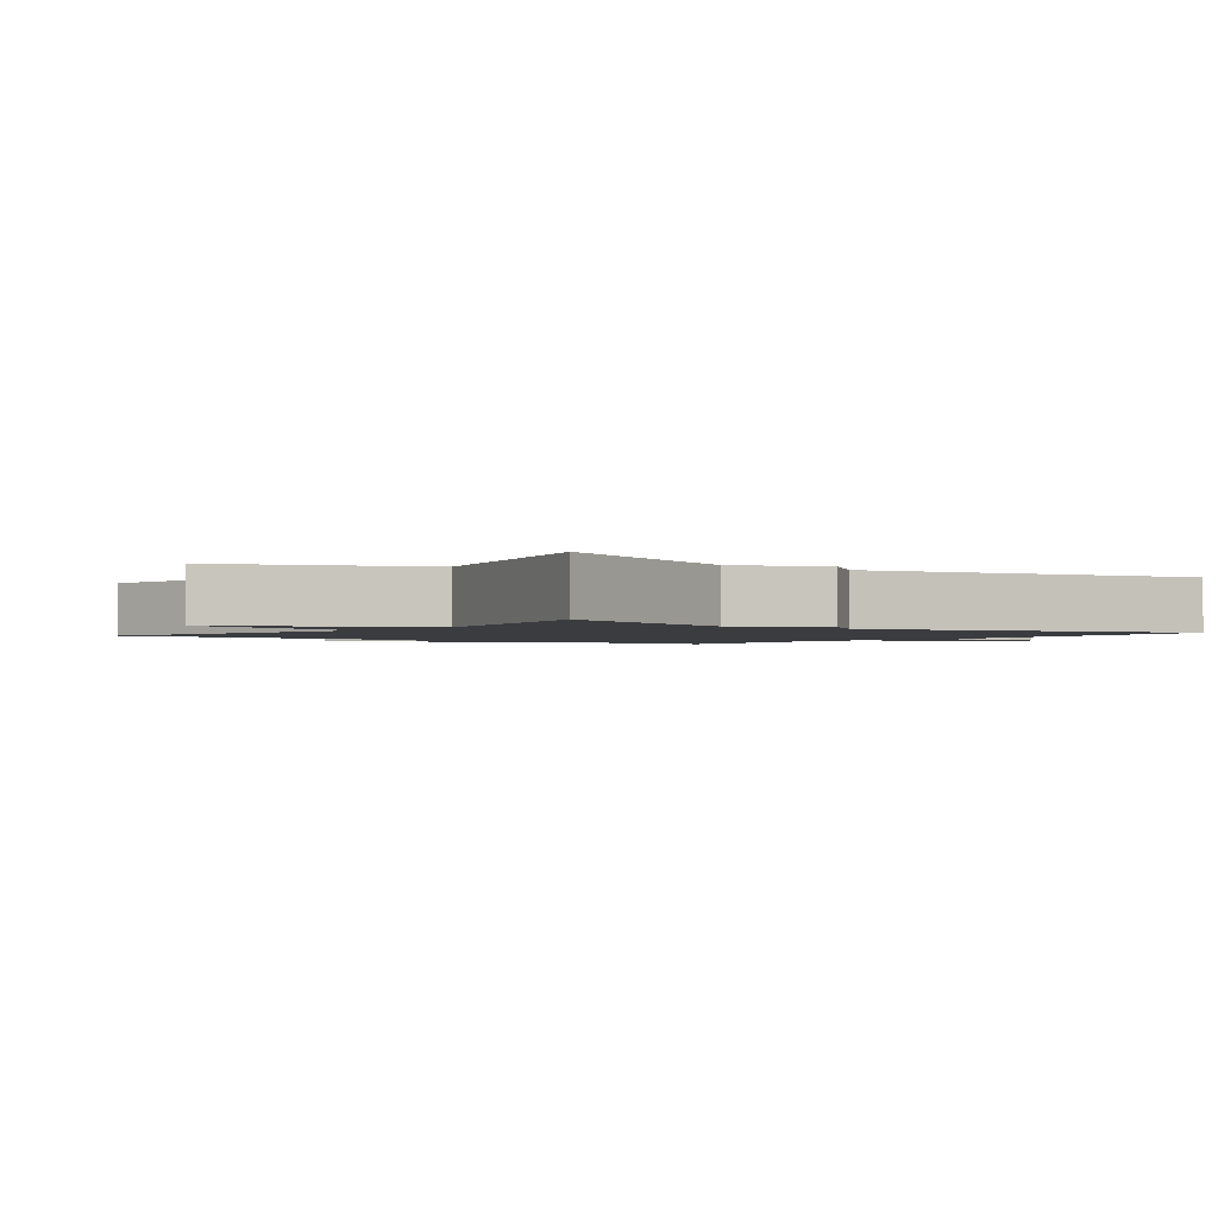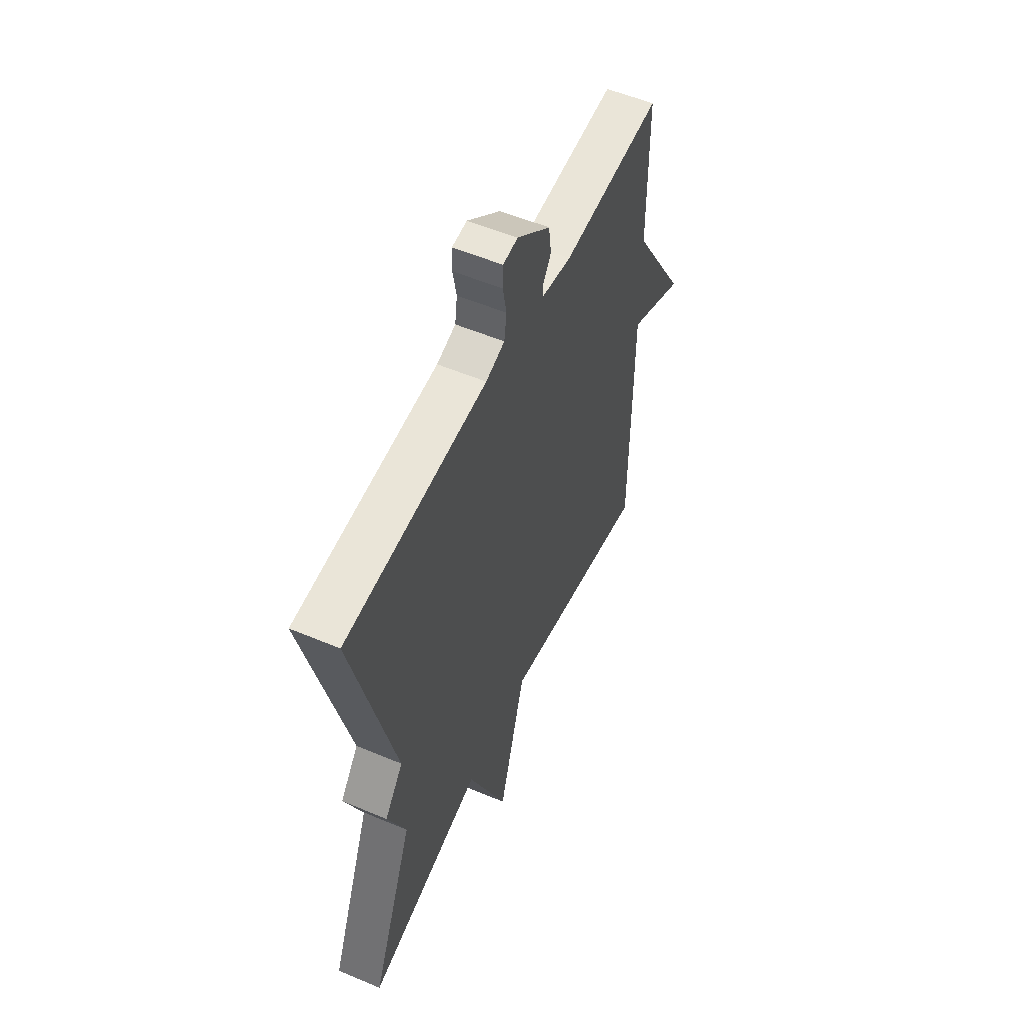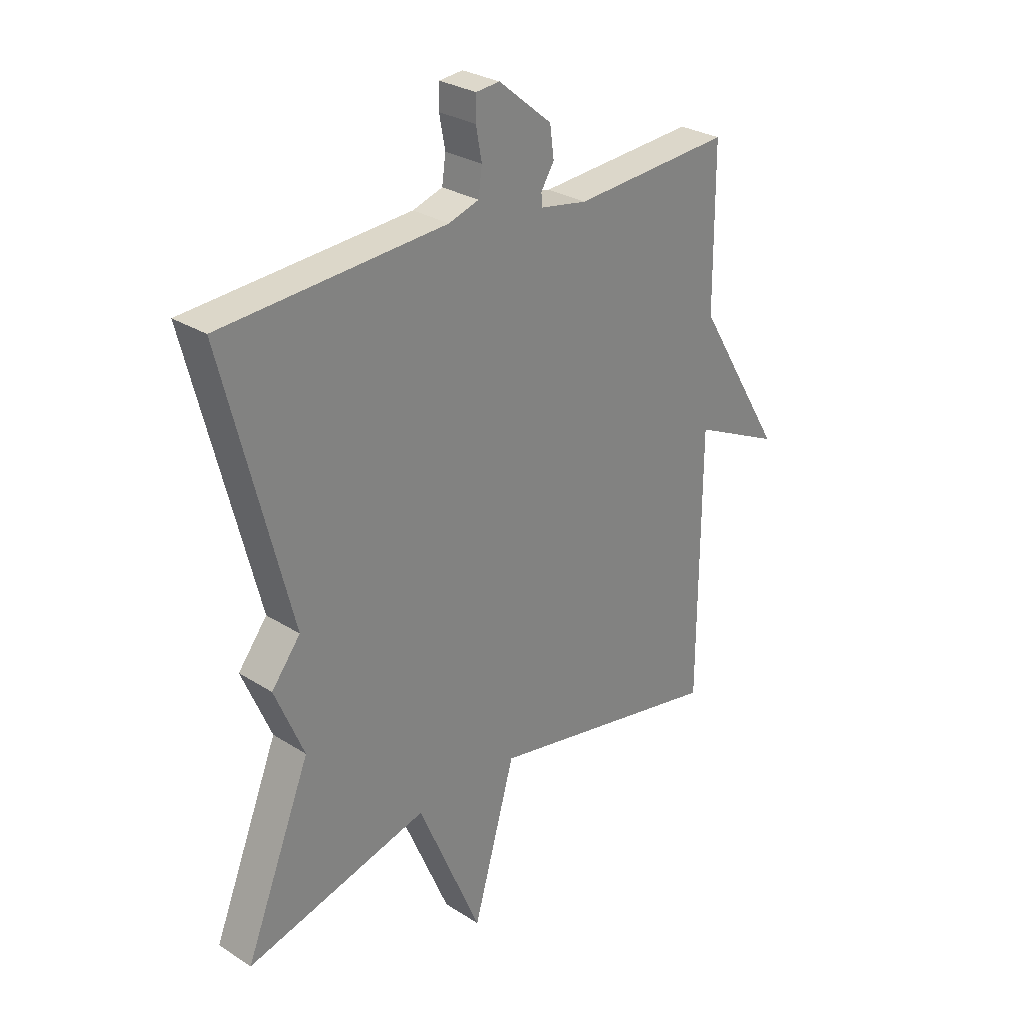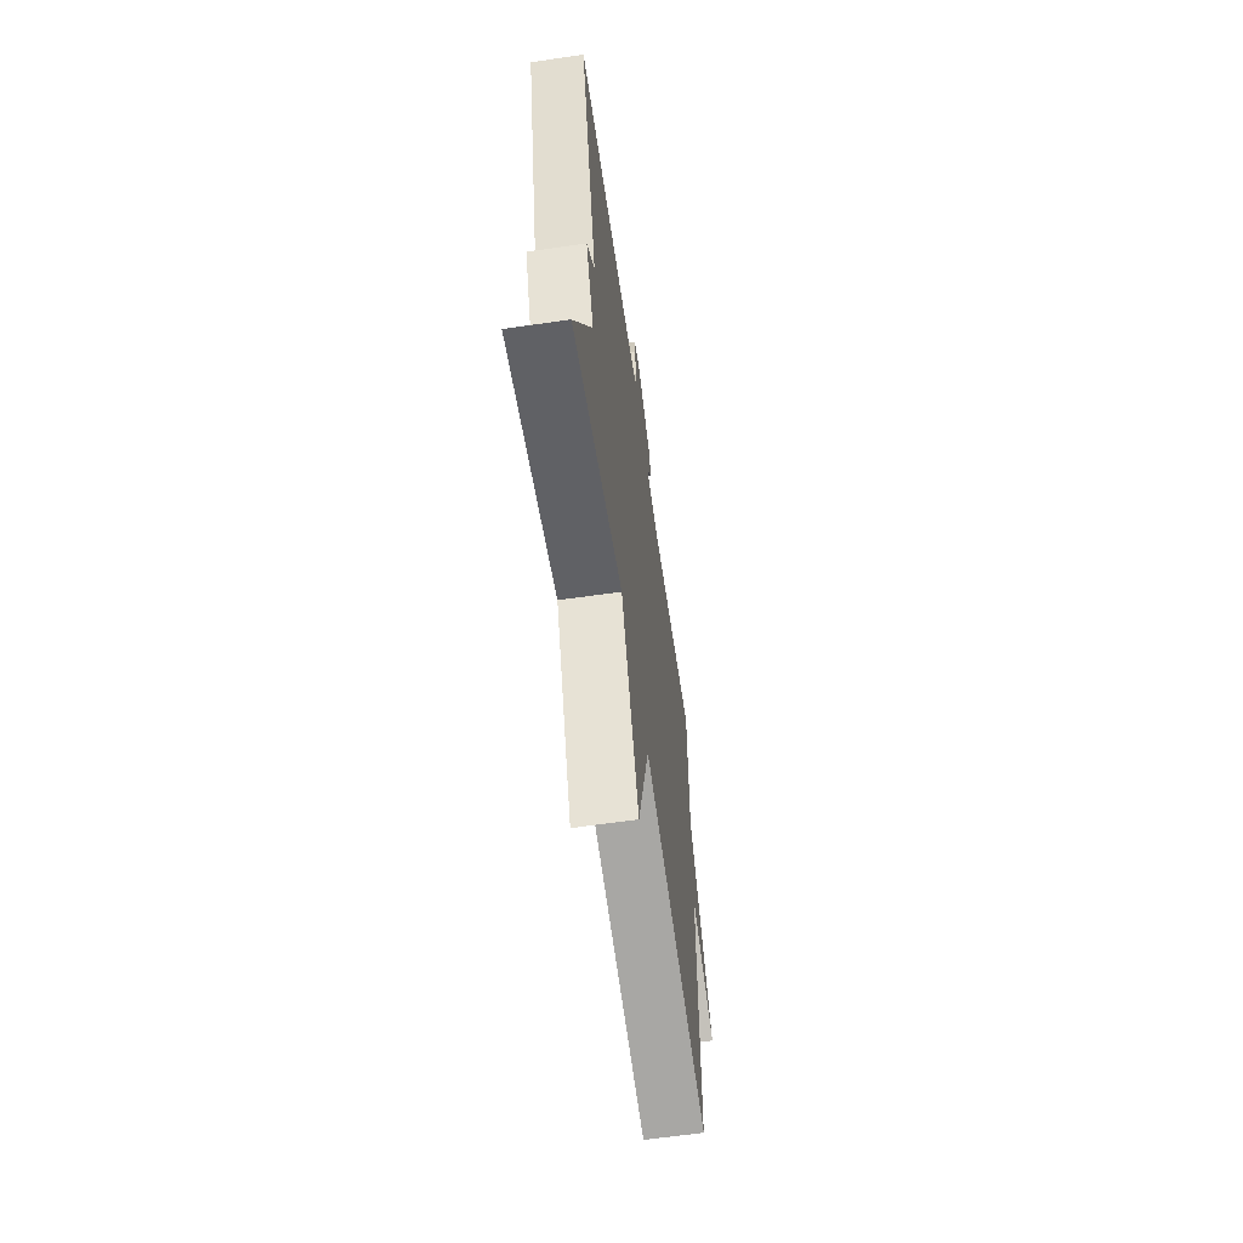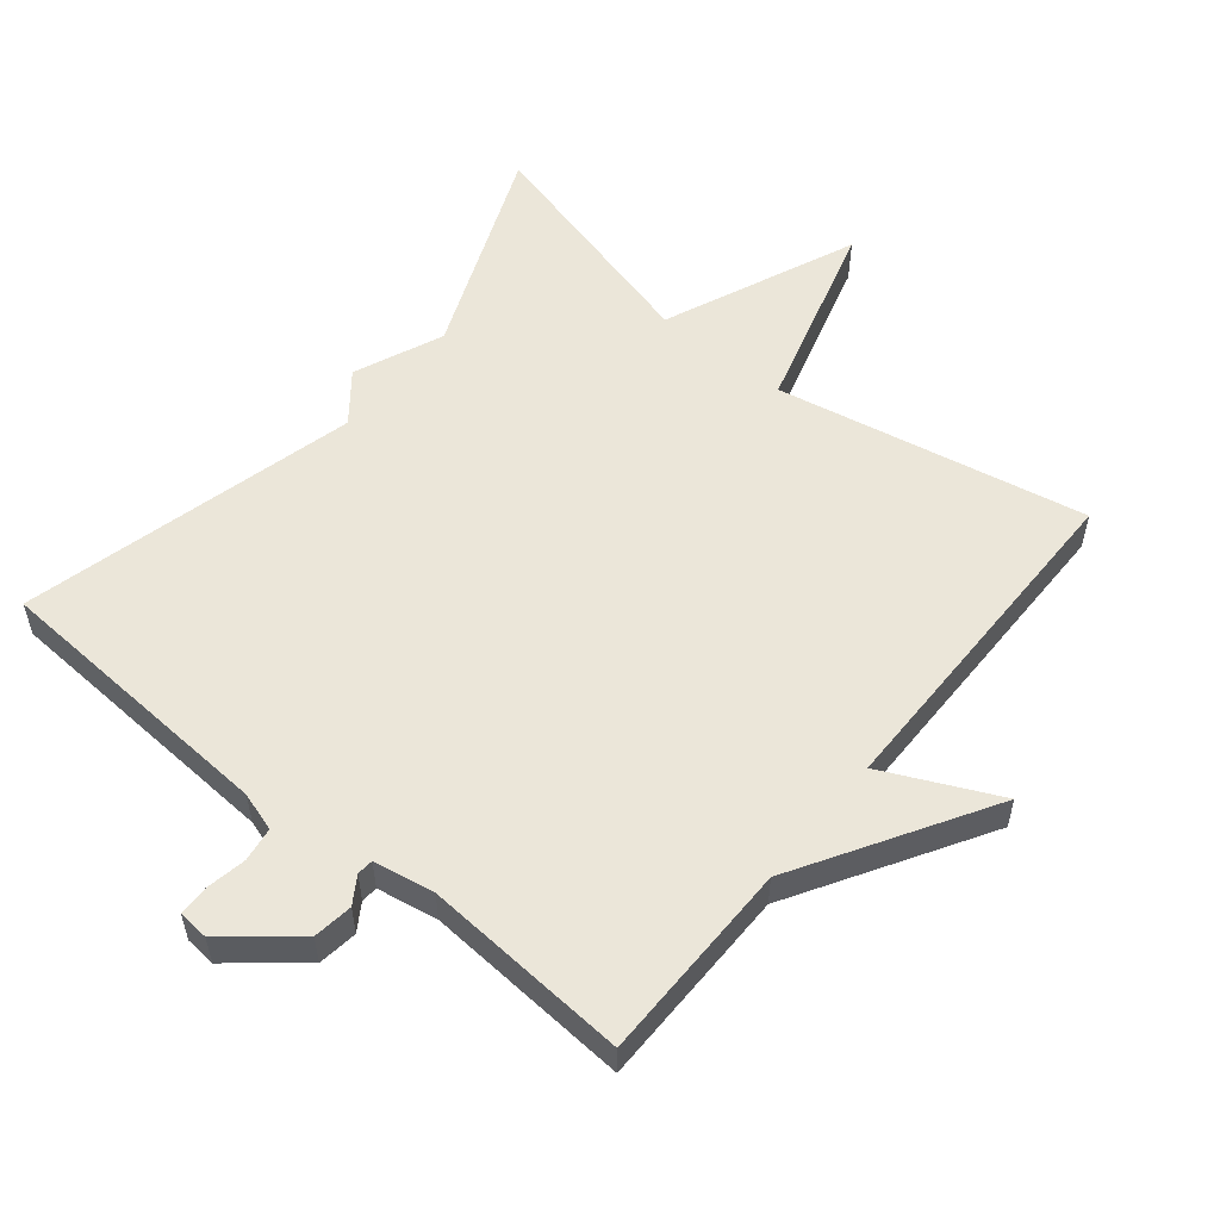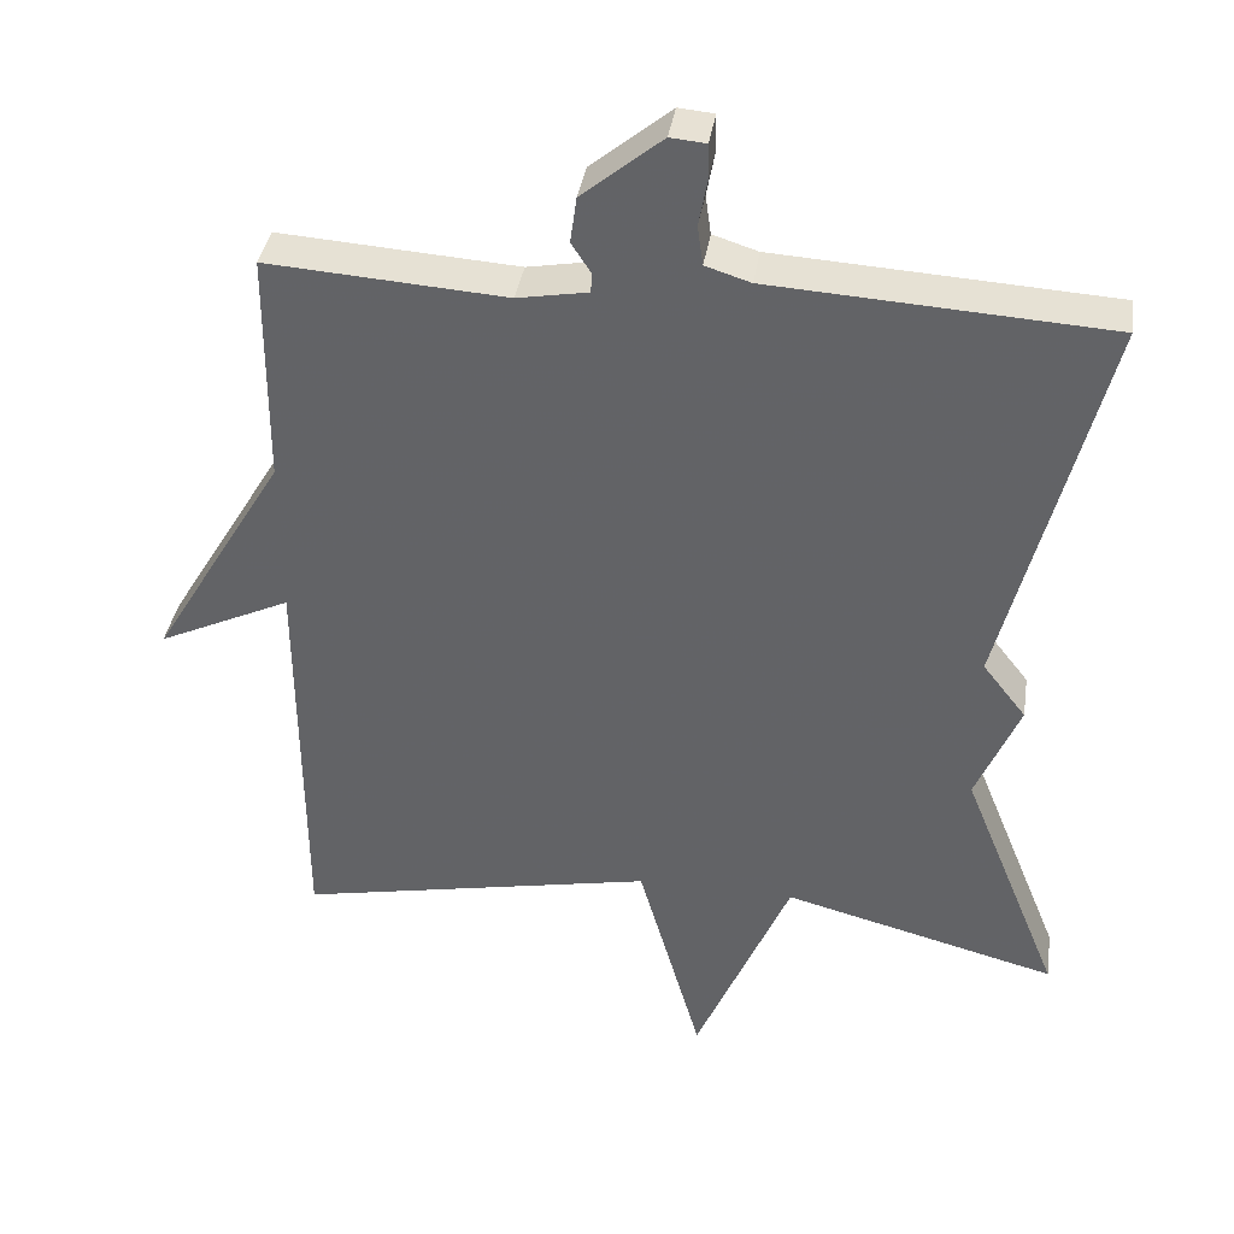
<metadata>
{"format":"obj","ext":"obj","renderer":"f3d","projection":"perspective","resolution":1024,"background":"white","views":[{"elev":-1.8,"azim":-127.8,"up":"+Y"},{"elev":54.9,"azim":-66.0,"up":"+Z"},{"elev":28.6,"azim":-46.4,"up":"+Z"},{"elev":-63.7,"azim":-81.7,"up":"+Z"},{"elev":55.6,"azim":39.2,"up":"+Y"},{"elev":37.8,"azim":-171.2,"up":"+Z"}]}
</metadata>
<code>
v 0.5 0.07 0.5
v 0.502 0.07 0.205
v 0.67 0.07 -0.074
v 0.502 0.07 0.005
v 0.5 0.07 -0.5
v 0.047 0.07 -0.41
v -0.033 0.07 -0.691
v -0.153 0.07 -0.41
v -0.5 0.07 -0.5
v -0.375 0.07 -0.191
v -0.43 0.07 -0.061
v -0.375 0.07 0.009
v -0.5 0.07 0.5
v -0.075 0.07 0.525
v -0.018 0.07 0.543
v -0.011 0.07 0.593
v -0.022 0.07 0.652
v -0.021 0.07 0.696
v 0.024 0.07 0.7
v 0.125 0.07 0.617
v 0.133 0.07 0.559
v 0.108 0.07 0.52
v 0.11 0.07 0.496
v 0.199 0.07 0.48
v 0.5 0 0.5
v 0.502 0 0.205
v 0.67 0 -0.074
v 0.502 0 0.005
v 0.5 0 -0.5
v 0.047 0 -0.41
v -0.033 0 -0.691
v -0.153 0 -0.41
v -0.5 0 -0.5
v -0.375 0 -0.191
v -0.43 0 -0.061
v -0.375 0 0.009
v -0.5 0 0.5
v -0.075 0 0.525
v -0.018 0 0.543
v -0.011 0 0.593
v -0.022 0 0.652
v -0.021 0 0.696
v 0.024 0 0.7
v 0.125 0 0.617
v 0.133 0 0.559
v 0.108 0 0.52
v 0.11 0 0.496
v 0.199 0 0.48
f 20 21 22
f 19 20 22
f 18 19 22
f 17 18 22
f 16 17 22
f 15 16 22 23
f 14 15 23
f 14 23 24
f 13 14 24
f 12 13 24
f 24 1 2
f 12 24 2
f 11 12 2
f 10 11 2
f 6 7 8
f 4 5 6
f 4 6 8
f 2 3 4
f 8 9 10
f 4 8 10
f 2 4 10
f 46 45 44
f 46 44 43
f 46 43 42
f 46 42 41
f 46 41 40
f 47 46 40 39
f 47 39 38
f 48 47 38
f 48 38 37
f 48 37 36
f 26 25 48
f 26 48 36
f 26 36 35
f 26 35 34
f 32 31 30
f 30 29 28
f 32 30 28
f 28 27 26
f 34 33 32
f 34 32 28
f 34 28 26
f 1 25 26 2
f 2 26 27 3
f 3 27 28 4
f 4 28 29 5
f 5 29 30 6
f 6 30 31 7
f 7 31 32 8
f 8 32 33 9
f 9 33 34 10
f 10 34 35 11
f 11 35 36 12
f 12 36 37 13
f 13 37 38 14
f 14 38 39 15
f 15 39 40 16
f 16 40 41 17
f 17 41 42 18
f 18 42 43 19
f 19 43 44 20
f 20 44 45 21
f 21 45 46 22
f 22 46 47 23
f 23 47 48 24
f 24 48 25 1

</code>
